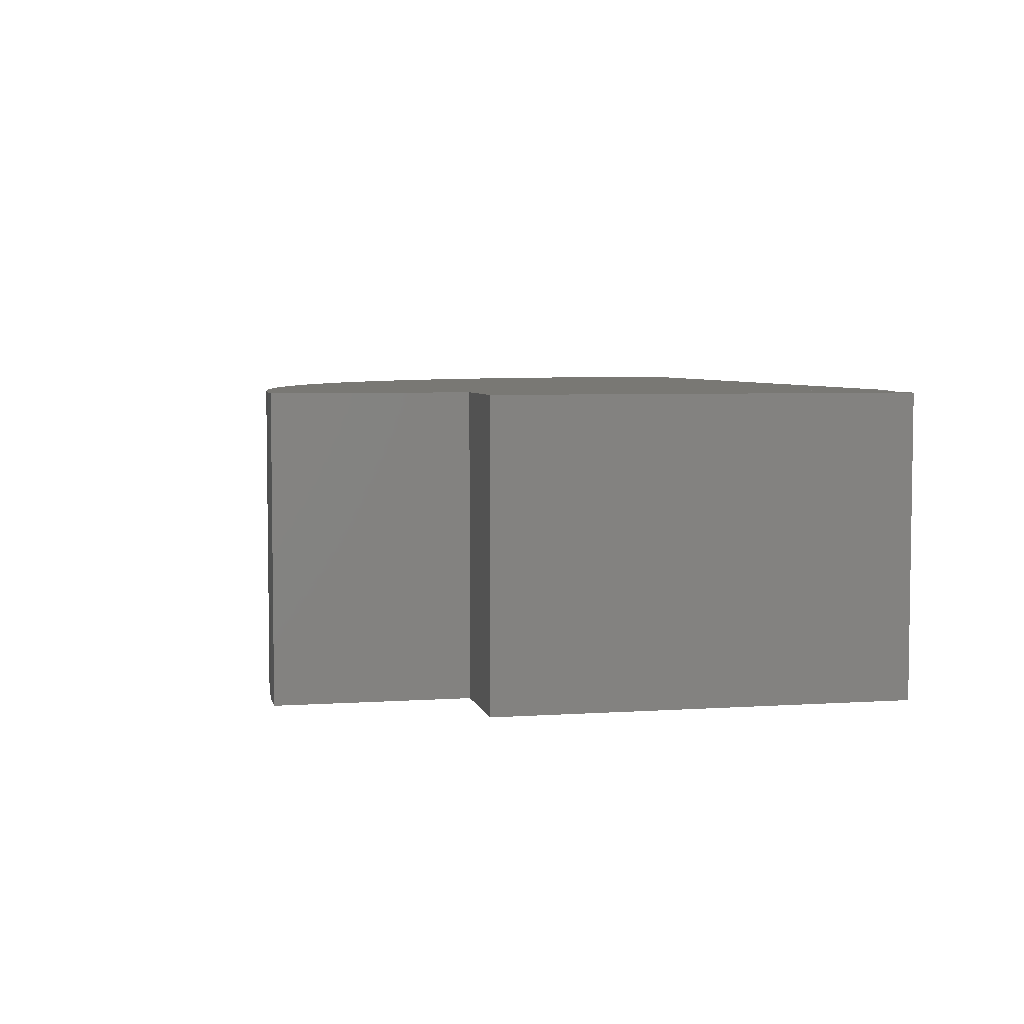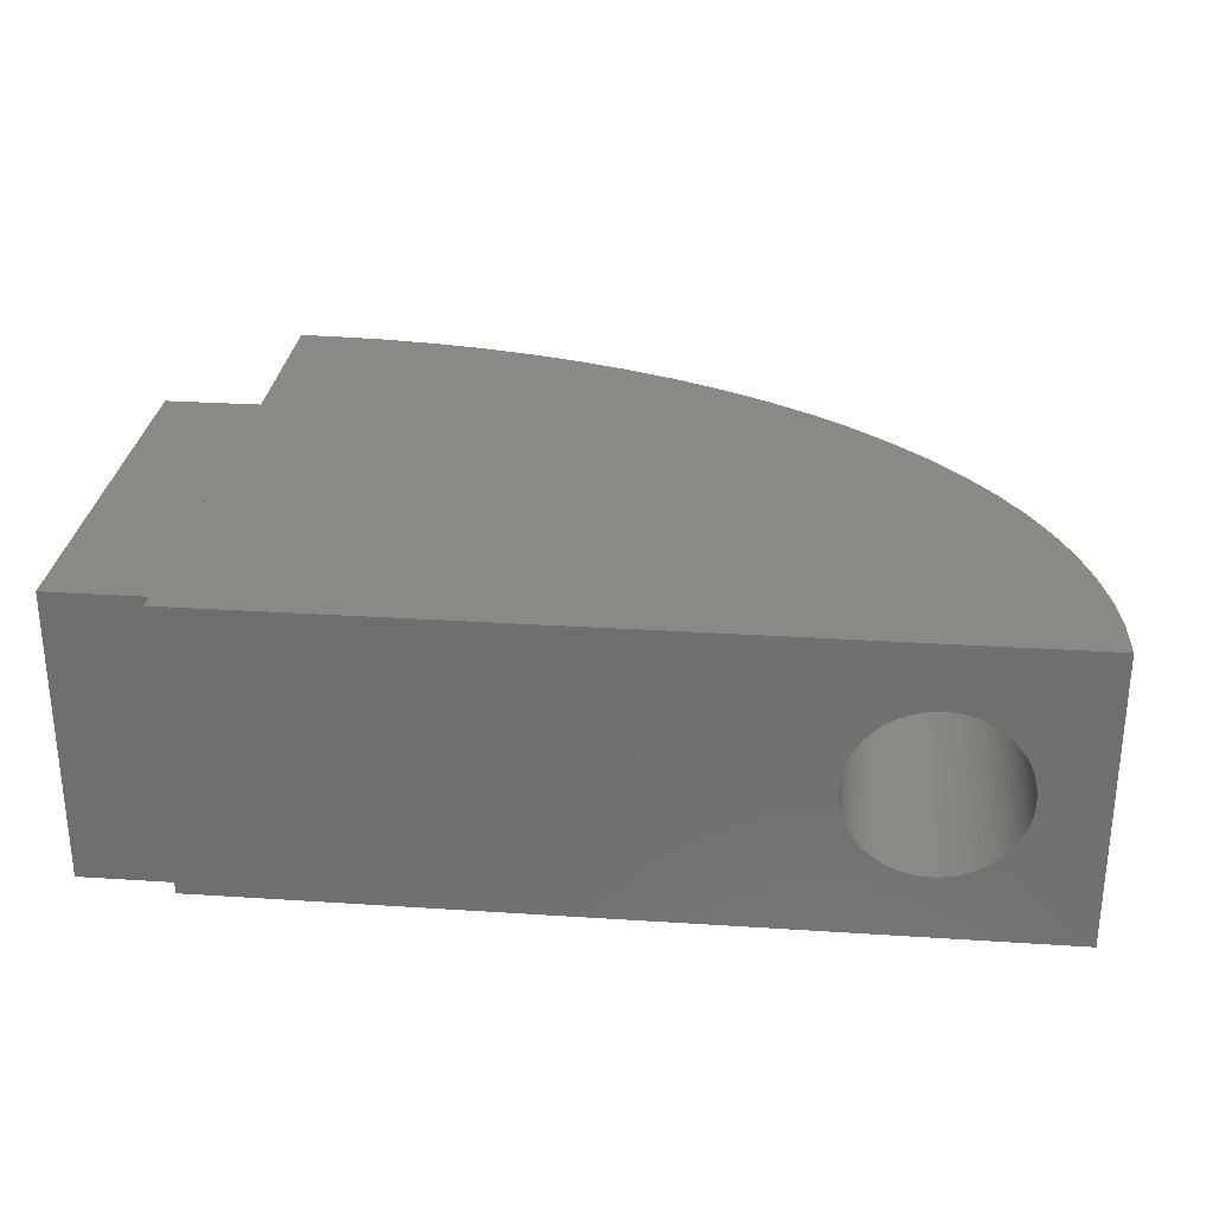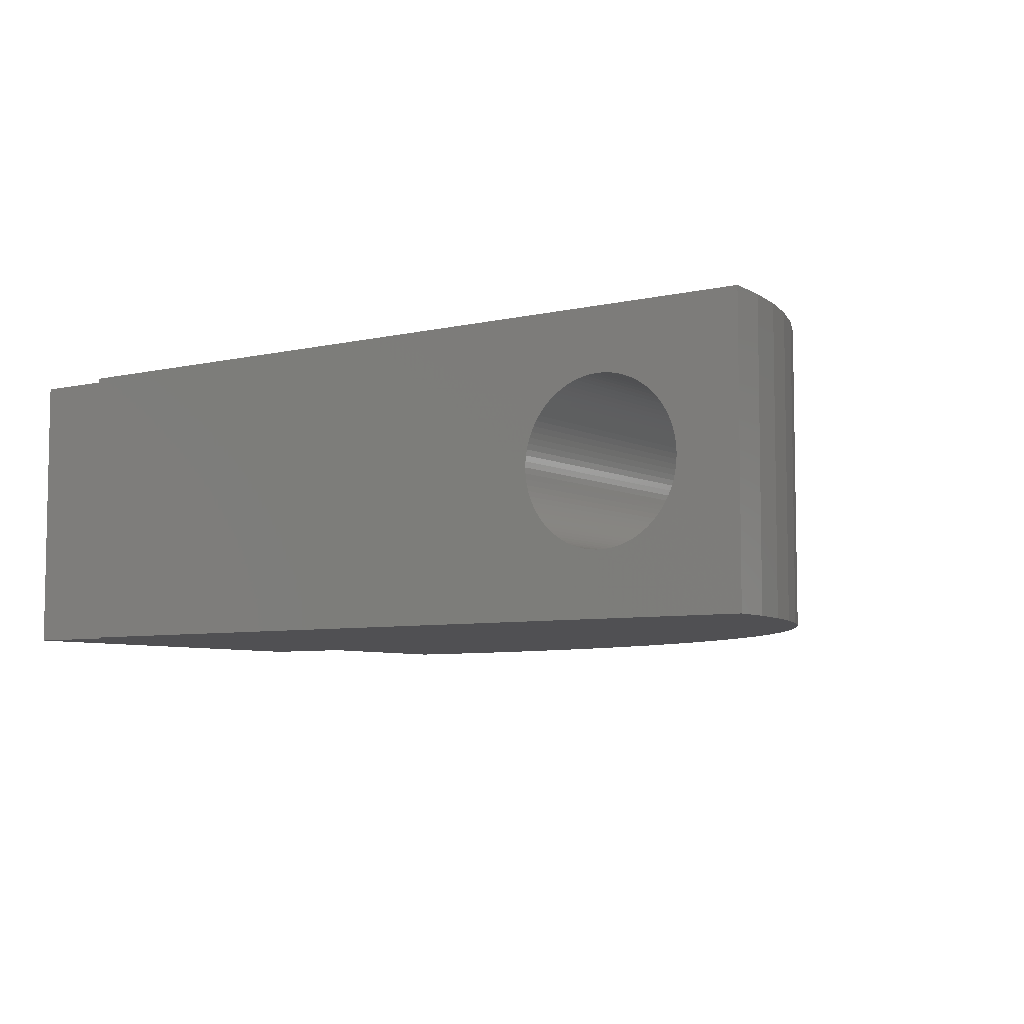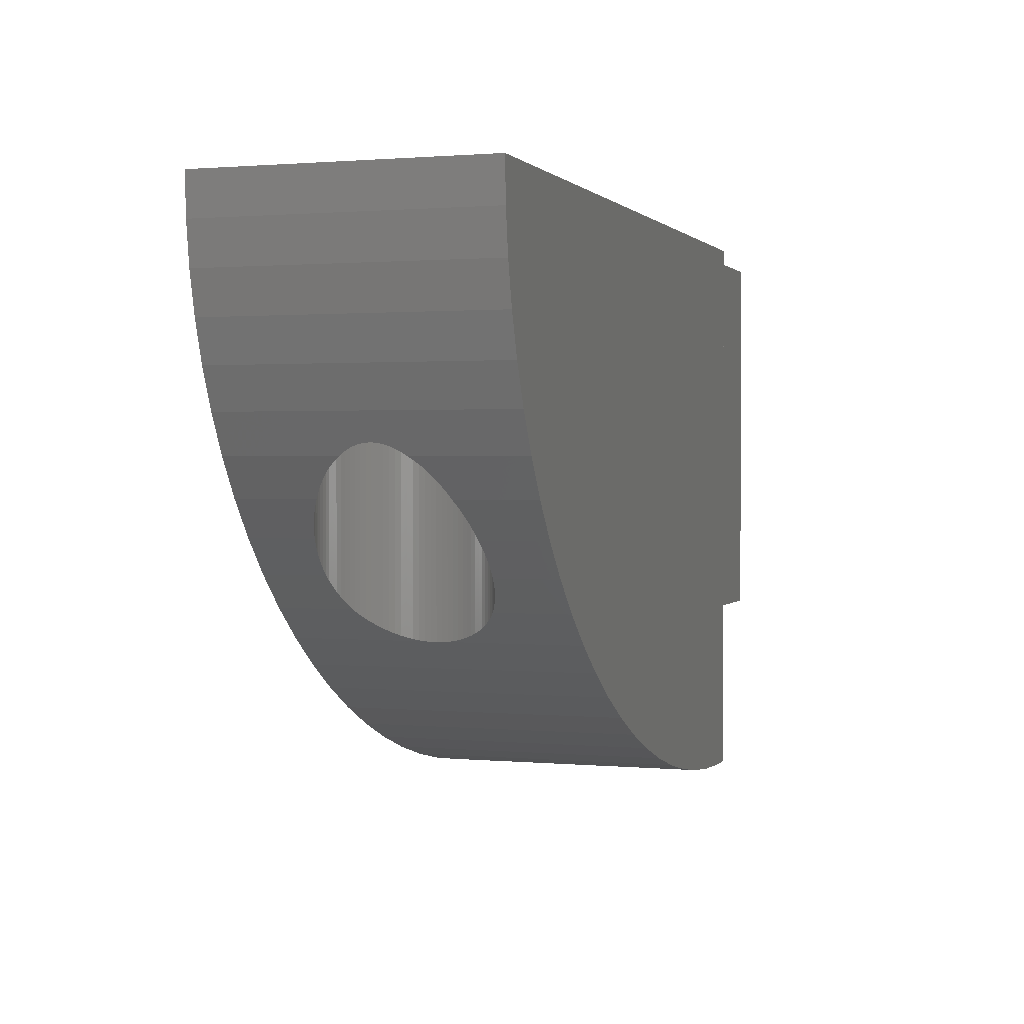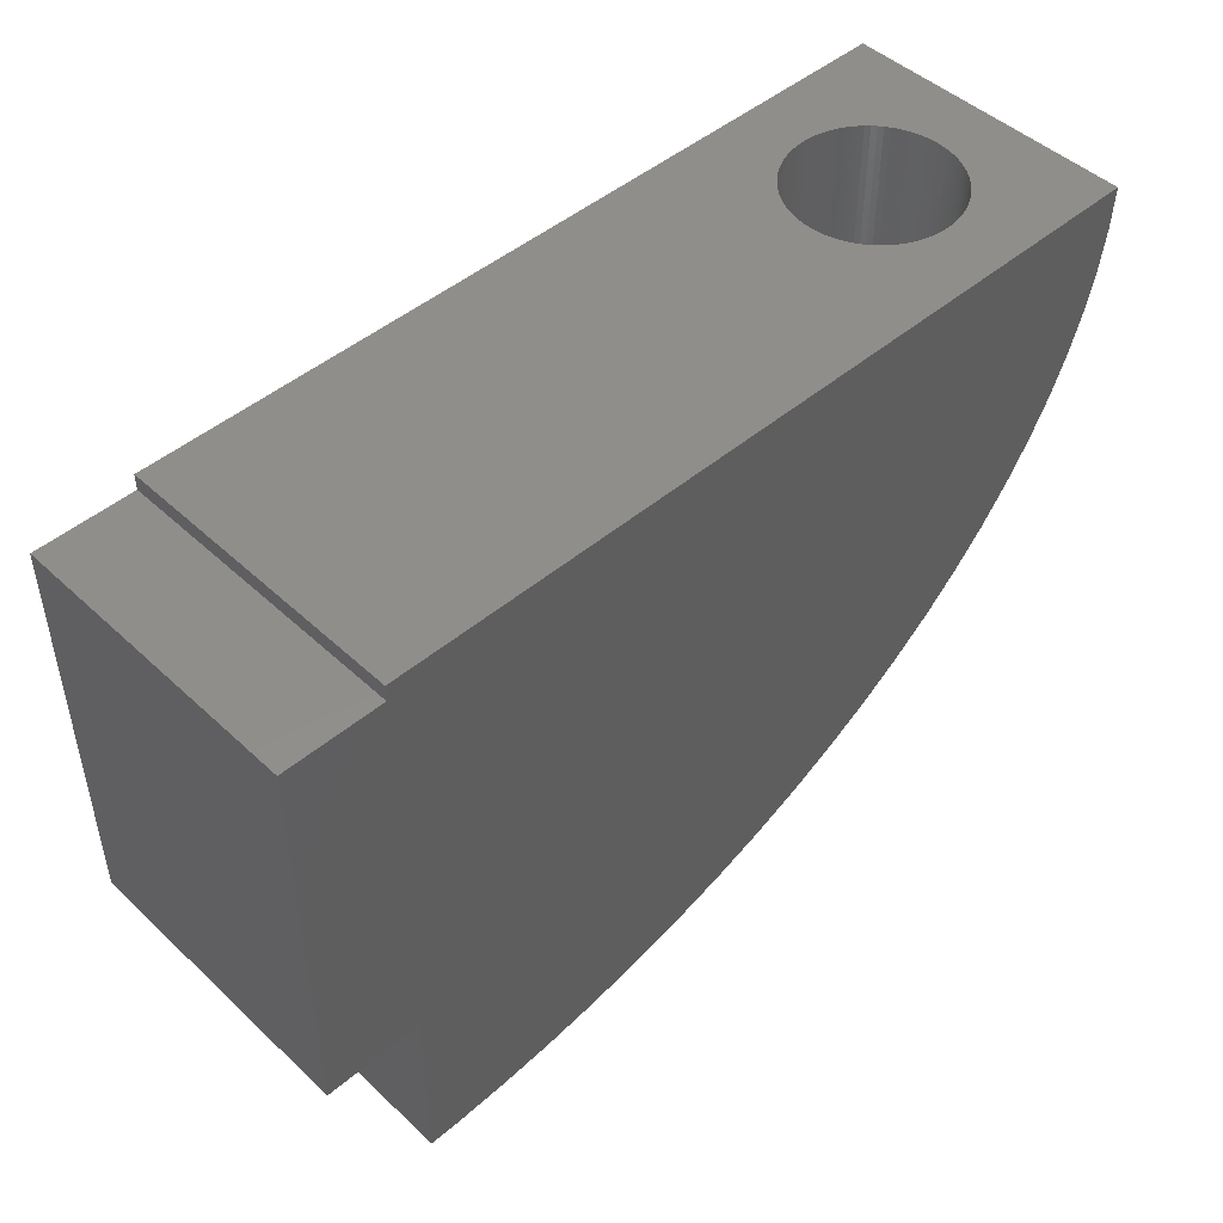
<metadata>
{"format":"stl","ext":"stl","renderer":"f3d","projection":"perspective","resolution":1024,"background":"white","views":[{"elev":5.0,"azim":77.9,"up":"+Z"},{"elev":28.5,"azim":-174.4,"up":"+Z"},{"elev":-6.4,"azim":-145.3,"up":"+Z"},{"elev":1.2,"azim":-71.5,"up":"+Y"},{"elev":47.2,"azim":136.3,"up":"+Y"}]}
</metadata>
<code>
# stl→obj: 252 verts, 504 faces
v -3 13.5 9
v -4.745 -24 9
v -3 -24 9
v -8.226 -23.82 9
v -11.68 -23.45 9
v -15.1 -22.91 9
v -18.45 -22.19 9
v -21.73 -21.29 9
v -24.92 -20.23 9
v -28 -19 9
v -30.96 -17.61 9
v -33.78 -16.07 9
v -36.46 -14.38 9
v -38.97 -12.57 9
v -41.3 -10.62 9
v -43.45 -8.555 9
v -45.4 -6.384 9
v -47.15 -4.116 9
v -48.68 -1.762 9
v -49.98 0.6664 9
v -51.06 3.157 9
v -51.91 5.699 9
v -52.51 8.278 9
v -52.88 10.88 9
v -53 13.5 9
v -3 12.5 6.661e-16
v -3 13.5 -9
v -3 -12.5 6.661e-16
v -3 -24 -9
v -3 -12.5 -9
v -3 12.5 -9
v -4.745 -24 -9
v -8.226 -23.82 -9
v -11.68 -23.45 -9
v -15.1 -22.91 -9
v -18.45 -22.19 -9
v -21.73 -21.29 -9
v -24.92 -20.23 -9
v -28 -19 -9
v -30.96 -17.61 -9
v -33.78 -16.07 -9
v -36.46 -14.38 -9
v -38.97 -12.57 -9
v -41.3 -10.62 -9
v -43.45 -8.555 -9
v -45.4 -6.384 -9
v -47.15 -4.116 -9
v -48.68 -1.762 -9
v -49.98 0.6664 -9
v -51.06 3.157 -9
v -51.91 5.699 -9
v -52.51 8.278 -9
v -52.88 10.88 -9
v -53 13.5 -9
v -42.77 13.5 4.924
v -43.47 13.5 5.047
v -43.82 13.5 5.072
v -43.12 13.5 4.998
v -42.43 13.5 4.827
v -42.1 13.5 4.705
v -41.78 13.5 4.561
v -41.46 13.5 4.395
v -41.16 13.5 4.207
v -40.88 13.5 3.999
v -40.6 13.5 3.771
v -40.35 13.5 3.525
v -40.11 13.5 3.262
v -39.89 13.5 2.983
v -39.7 13.5 2.689
v -39.52 13.5 2.383
v -39.36 13.5 2.064
v -39.23 13.5 1.736
v -39.12 13.5 1.399
v -39.04 13.5 1.055
v -38.97 13.5 0.7063
v -38.94 13.5 0.354
v -38.92 13.5 6.661e-16
v -38.94 13.5 -0.354
v -38.97 13.5 -0.7063
v -39.04 13.5 -1.055
v -39.12 13.5 -1.399
v -39.23 13.5 -1.736
v -39.36 13.5 -2.064
v -39.52 13.5 -2.383
v -39.7 13.5 -2.689
v -39.89 13.5 -2.983
v -40.11 13.5 -3.262
v -40.35 13.5 -3.525
v -40.6 13.5 -3.771
v -40.88 13.5 -3.999
v -41.16 13.5 -4.207
v -41.46 13.5 -4.395
v -41.78 13.5 -4.561
v -42.1 13.5 -4.705
v -43.47 13.5 -5.047
v -43.82 13.5 -5.072
v -43.12 13.5 -4.998
v -42.77 13.5 -4.924
v -42.43 13.5 -4.827
v -44.18 13.5 5.072
v -44.53 13.5 5.047
v -44.88 13.5 4.998
v -45.23 13.5 4.924
v -45.57 13.5 4.827
v -45.9 13.5 4.705
v -46.22 13.5 4.561
v -46.54 13.5 4.395
v -46.84 13.5 4.207
v -47.12 13.5 3.999
v -47.4 13.5 3.771
v -47.65 13.5 3.525
v -47.89 13.5 3.262
v -48.11 13.5 2.983
v -48.3 13.5 2.689
v -48.48 13.5 2.383
v -48.64 13.5 2.064
v -48.77 13.5 1.736
v -48.88 13.5 1.399
v -48.96 13.5 1.055
v -49.03 13.5 0.7063
v -49.06 13.5 0.354
v -49.08 13.5 6.661e-16
v -49.06 13.5 -0.354
v -49.03 13.5 -0.7063
v -48.96 13.5 -1.055
v -48.88 13.5 -1.399
v -48.77 13.5 -1.736
v -44.18 13.5 -5.072
v -48.64 13.5 -2.064
v -48.48 13.5 -2.383
v -48.3 13.5 -2.689
v -48.11 13.5 -2.983
v -47.89 13.5 -3.262
v -47.65 13.5 -3.525
v -47.4 13.5 -3.771
v -47.12 13.5 -3.999
v -46.84 13.5 -4.207
v -46.54 13.5 -4.395
v -46.22 13.5 -4.561
v -45.9 13.5 -4.705
v -45.57 13.5 -4.827
v -45.23 13.5 -4.924
v -44.88 13.5 -4.998
v -44.53 13.5 -5.047
v -48.64 -1.825 -2.064
v -48.68 -1.762 -1.963
v -48.48 -2.064 -2.383
v -48.3 -2.337 -2.689
v -48.11 -2.641 -2.983
v -47.89 -2.977 -3.262
v -47.65 -3.342 -3.525
v -47.4 -3.734 -3.771
v -47.15 -4.116 -3.98
v -48.64 -1.825 2.064
v -48.68 -1.762 1.963
v -48.48 -2.064 2.383
v -48.3 -2.337 2.689
v -48.11 -2.641 2.983
v -47.89 -2.977 3.262
v -47.65 -3.342 3.525
v -47.4 -3.734 3.771
v -47.15 -4.116 3.98
v -49.08 -1.023 6.661e-16
v -49.06 -1.046 -0.354
v -49.03 -1.115 -0.7063
v -48.96 -1.229 -1.055
v -48.88 -1.388 -1.399
v -48.77 -1.592 -1.736
v -49.06 -1.046 0.354
v -49.03 -1.115 0.7063
v -48.96 -1.229 1.055
v -48.88 -1.388 1.399
v -48.77 -1.592 1.736
v -45.23 -6.578 4.924
v -45.4 -6.384 4.874
v -44.88 -6.964 4.998
v -44.53 -7.354 5.047
v -44.18 -7.747 5.072
v -43.82 -8.141 5.072
v -43.47 -8.535 5.047
v -43.45 -8.555 5.045
v -45.23 -6.578 -4.924
v -45.4 -6.384 -4.874
v -44.88 -6.964 -4.998
v -44.53 -7.354 -5.047
v -44.18 -7.747 -5.072
v -43.82 -8.141 -5.072
v -43.47 -8.535 -5.047
v -43.45 -8.555 -5.045
v -43.12 -8.874 -4.998
v -42.77 -9.207 -4.924
v -42.43 -9.534 -4.827
v -42.1 -9.854 -4.705
v -41.78 -10.16 -4.561
v -41.46 -10.47 -4.395
v -41.3 -10.62 -4.295
v -43.12 -8.874 4.998
v -42.77 -9.207 4.924
v -42.43 -9.534 4.827
v -42.1 -9.854 4.705
v -41.78 -10.16 4.561
v -41.46 -10.47 4.395
v -41.3 -10.62 4.295
v -38.97 -12.57 0.6359
v -38.94 -12.59 0.354
v -38.92 -12.6 6.661e-16
v -38.94 -12.59 -0.354
v -38.97 -12.57 -0.6359
v -47.12 -4.146 3.999
v -46.84 -4.518 4.207
v -46.54 -4.909 4.395
v -46.22 -5.315 4.561
v -45.9 -5.736 4.705
v -45.57 -6.168 4.827
v -47.12 -4.146 -3.999
v -46.84 -4.518 -4.207
v -46.54 -4.909 -4.395
v -46.22 -5.315 -4.561
v -45.9 -5.736 -4.705
v -45.57 -6.168 -4.827
v -41.16 -10.74 4.207
v -40.88 -10.97 3.999
v -40.6 -11.2 3.771
v -40.35 -11.41 3.525
v -40.11 -11.61 3.262
v -39.89 -11.79 2.983
v -39.7 -11.96 2.689
v -39.52 -12.11 2.383
v -39.36 -12.23 2.064
v -39.23 -12.35 1.736
v -39.12 -12.44 1.399
v -39.04 -12.51 1.055
v -38.97 -12.56 0.7063
v -41.16 -10.74 -4.207
v -40.88 -10.97 -3.999
v -40.6 -11.2 -3.771
v -40.35 -11.41 -3.525
v -40.11 -11.61 -3.262
v -39.89 -11.79 -2.983
v -39.7 -11.96 -2.689
v -39.52 -12.11 -2.383
v -39.36 -12.23 -2.064
v -39.23 -12.35 -1.736
v -38.97 -12.56 -0.7063
v -39.04 -12.51 -1.055
v -39.12 -12.44 -1.399
v 3 12.5 -9
v 3 -12.5 -9
v -3 12.5 9
v -3 -12.5 9
v 3 -12.5 9
v 3 12.5 9
f 1 2 3
f 1 4 2
f 1 5 4
f 1 6 5
f 1 7 6
f 1 8 7
f 1 9 8
f 1 10 9
f 1 11 10
f 1 12 11
f 1 13 12
f 1 14 13
f 1 15 14
f 1 16 15
f 1 17 16
f 1 18 17
f 1 19 18
f 1 20 19
f 1 21 20
f 1 22 21
f 1 23 22
f 1 24 23
f 24 1 25
f 1 26 27
f 1 28 26
f 3 28 1
f 29 28 3
f 28 29 30
f 27 26 31
f 32 30 29
f 33 30 32
f 34 30 33
f 35 30 34
f 36 30 35
f 37 30 36
f 38 30 37
f 39 30 38
f 30 39 31
f 40 31 39
f 41 31 40
f 42 31 41
f 43 31 42
f 44 31 43
f 45 31 44
f 46 31 45
f 47 31 46
f 48 31 47
f 49 31 48
f 50 31 49
f 51 31 50
f 52 31 51
f 31 52 27
f 53 27 52
f 27 53 54
f 55 25 1
f 25 56 57
f 25 58 56
f 25 55 58
f 1 59 55
f 1 60 59
f 1 61 60
f 1 62 61
f 1 63 62
f 1 64 63
f 1 65 64
f 1 66 65
f 1 67 66
f 1 68 67
f 1 69 68
f 1 70 69
f 1 71 70
f 1 72 71
f 1 73 72
f 1 74 73
f 1 75 74
f 1 76 75
f 1 77 76
f 27 77 1
f 77 27 78
f 78 27 79
f 79 27 80
f 80 27 81
f 81 27 82
f 82 27 83
f 83 27 84
f 84 27 85
f 85 27 86
f 86 27 87
f 87 27 88
f 88 27 89
f 89 27 90
f 90 27 91
f 91 27 92
f 92 27 93
f 93 27 94
f 95 54 96
f 97 54 95
f 98 54 97
f 54 98 27
f 99 27 98
f 94 27 99
f 100 25 57
f 101 25 100
f 102 25 101
f 103 25 102
f 104 25 103
f 105 25 104
f 106 25 105
f 107 25 106
f 108 25 107
f 109 25 108
f 110 25 109
f 111 25 110
f 112 25 111
f 113 25 112
f 114 25 113
f 115 25 114
f 116 25 115
f 117 25 116
f 118 25 117
f 119 25 118
f 120 25 119
f 121 25 120
f 122 25 121
f 54 122 123
f 54 123 124
f 54 124 125
f 54 125 126
f 54 126 127
f 96 54 128
f 122 54 25
f 129 54 127
f 130 54 129
f 131 54 130
f 132 54 131
f 133 54 132
f 134 54 133
f 135 54 134
f 136 54 135
f 137 54 136
f 138 54 137
f 139 54 138
f 140 54 139
f 141 54 140
f 142 54 141
f 143 54 142
f 144 54 143
f 128 54 144
f 32 3 2
f 3 32 29
f 48 145 146
f 48 147 145
f 48 148 147
f 48 149 148
f 48 150 149
f 48 151 150
f 48 152 151
f 153 48 47
f 48 153 152
f 154 19 155
f 156 19 154
f 157 19 156
f 158 19 157
f 159 19 158
f 160 19 159
f 161 19 160
f 162 19 161
f 19 162 18
f 35 5 6
f 5 35 34
f 50 22 51
f 22 50 21
f 49 21 50
f 21 49 20
f 53 25 54
f 25 53 24
f 38 8 9
f 8 38 37
f 49 163 20
f 49 164 163
f 49 165 164
f 49 166 165
f 49 167 166
f 49 168 167
f 146 49 48
f 49 146 168
f 169 20 163
f 170 20 169
f 171 20 170
f 172 20 171
f 173 20 172
f 155 20 173
f 20 155 19
f 52 24 53
f 24 52 23
f 51 23 52
f 23 51 22
f 42 12 13
f 12 42 41
f 40 10 11
f 10 40 39
f 41 11 12
f 11 41 40
f 34 4 5
f 4 34 33
f 174 17 175
f 176 17 174
f 177 17 176
f 178 17 177
f 16 178 179
f 16 179 180
f 16 180 181
f 178 16 17
f 46 182 183
f 46 184 182
f 46 185 184
f 46 186 185
f 45 186 46
f 186 45 187
f 187 45 188
f 188 45 189
f 45 190 189
f 45 191 190
f 44 191 45
f 191 44 192
f 192 44 193
f 193 44 194
f 194 44 195
f 195 44 196
f 197 16 181
f 198 16 197
f 16 198 15
f 199 15 198
f 200 15 199
f 201 15 200
f 202 15 201
f 15 202 203
f 204 13 14
f 205 13 204
f 206 13 205
f 42 206 207
f 42 207 208
f 42 208 43
f 206 42 13
f 39 9 10
f 9 39 38
f 36 6 7
f 6 36 35
f 37 7 8
f 7 37 36
f 33 2 4
f 2 33 32
f 209 18 162
f 210 18 209
f 211 18 210
f 212 18 211
f 213 18 212
f 17 213 214
f 17 214 175
f 213 17 18
f 47 215 153
f 47 216 215
f 47 217 216
f 47 218 217
f 47 219 218
f 46 219 47
f 219 46 220
f 220 46 183
f 203 14 15
f 221 14 203
f 222 14 221
f 223 14 222
f 224 14 223
f 225 14 224
f 226 14 225
f 227 14 226
f 228 14 227
f 229 14 228
f 230 14 229
f 231 14 230
f 232 14 231
f 233 14 232
f 14 233 204
f 43 196 44
f 196 43 234
f 234 43 235
f 235 43 236
f 236 43 237
f 237 43 238
f 238 43 239
f 239 43 240
f 240 43 241
f 241 43 242
f 242 43 243
f 244 43 208
f 245 43 244
f 246 43 245
f 243 43 246
f 77 205 76
f 205 77 206
f 76 233 75
f 76 204 233
f 204 76 205
f 121 163 122
f 163 121 169
f 178 57 179
f 57 178 100
f 223 66 224
f 66 223 65
f 160 110 161
f 110 160 111
f 212 105 213
f 105 212 106
f 71 228 70
f 228 71 229
f 202 221 203
f 221 202 63
f 63 202 62
f 111 159 112
f 159 111 160
f 174 102 176
f 102 174 103
f 193 93 94
f 93 193 194
f 74 231 73
f 231 74 232
f 70 227 69
f 227 70 228
f 198 59 199
f 59 198 55
f 221 64 222
f 64 221 63
f 118 171 119
f 171 118 172
f 117 172 118
f 172 117 173
f 210 107 211
f 107 210 108
f 211 106 212
f 106 211 107
f 161 209 162
f 209 161 109
f 109 161 110
f 177 100 178
f 100 177 101
f 243 81 82
f 81 243 246
f 245 79 80
f 79 245 244
f 187 95 96
f 95 187 188
f 75 232 74
f 232 75 233
f 73 230 72
f 230 73 231
f 67 224 66
f 224 67 225
f 179 56 180
f 56 179 57
f 201 62 202
f 62 201 61
f 222 65 223
f 65 222 64
f 114 156 115
f 156 114 157
f 120 169 121
f 169 120 170
f 214 174 175
f 174 214 103
f 103 214 104
f 237 87 88
f 87 237 238
f 195 234 91
f 195 91 92
f 234 195 196
f 218 140 139
f 140 218 219
f 165 125 124
f 125 165 166
f 163 123 122
f 123 163 164
f 186 96 128
f 96 186 187
f 191 99 98
f 99 191 192
f 190 98 97
f 98 190 191
f 72 229 71
f 229 72 230
f 69 226 68
f 226 69 227
f 68 225 67
f 225 68 226
f 197 55 198
f 55 197 58
f 180 197 181
f 197 180 58
f 58 180 56
f 200 61 201
f 61 200 60
f 199 60 200
f 60 199 59
f 112 158 113
f 158 112 159
f 113 157 114
f 157 113 158
f 115 154 116
f 154 115 156
f 116 173 117
f 154 173 116
f 173 154 155
f 119 170 120
f 170 119 171
f 209 108 210
f 108 209 109
f 213 104 214
f 104 213 105
f 176 101 177
f 101 176 102
f 246 80 81
f 80 246 245
f 244 78 79
f 208 78 244
f 78 208 207
f 207 77 78
f 77 207 206
f 236 88 89
f 88 236 237
f 194 92 93
f 92 194 195
f 235 89 90
f 89 235 236
f 234 90 91
f 90 234 235
f 241 83 84
f 83 241 242
f 242 82 83
f 82 242 243
f 240 84 85
f 84 240 241
f 238 86 87
f 86 238 239
f 152 215 136
f 152 136 135
f 215 152 153
f 150 134 133
f 134 150 151
f 167 127 126
f 127 167 168
f 166 126 125
f 126 166 167
f 164 124 123
f 124 164 165
f 192 94 99
f 94 192 193
f 188 190 97
f 188 97 95
f 190 188 189
f 239 85 86
f 85 239 240
f 220 182 142
f 220 142 141
f 182 220 183
f 182 143 142
f 143 182 184
f 185 128 144
f 128 185 186
f 151 135 134
f 135 151 152
f 216 138 137
f 138 216 217
f 217 139 138
f 139 217 218
f 168 129 127
f 145 168 146
f 168 145 129
f 147 131 130
f 131 147 148
f 149 133 132
f 133 149 150
f 219 141 140
f 141 219 220
f 215 137 136
f 137 215 216
f 145 130 129
f 130 145 147
f 148 132 131
f 132 148 149
f 184 144 143
f 144 184 185
f 30 247 248
f 247 30 31
f 28 249 26
f 249 28 250
f 249 251 252
f 251 249 250
f 252 26 249
f 247 26 252
f 26 247 31
f 251 247 252
f 247 251 248
f 28 251 250
f 248 28 30
f 28 248 251

</code>
